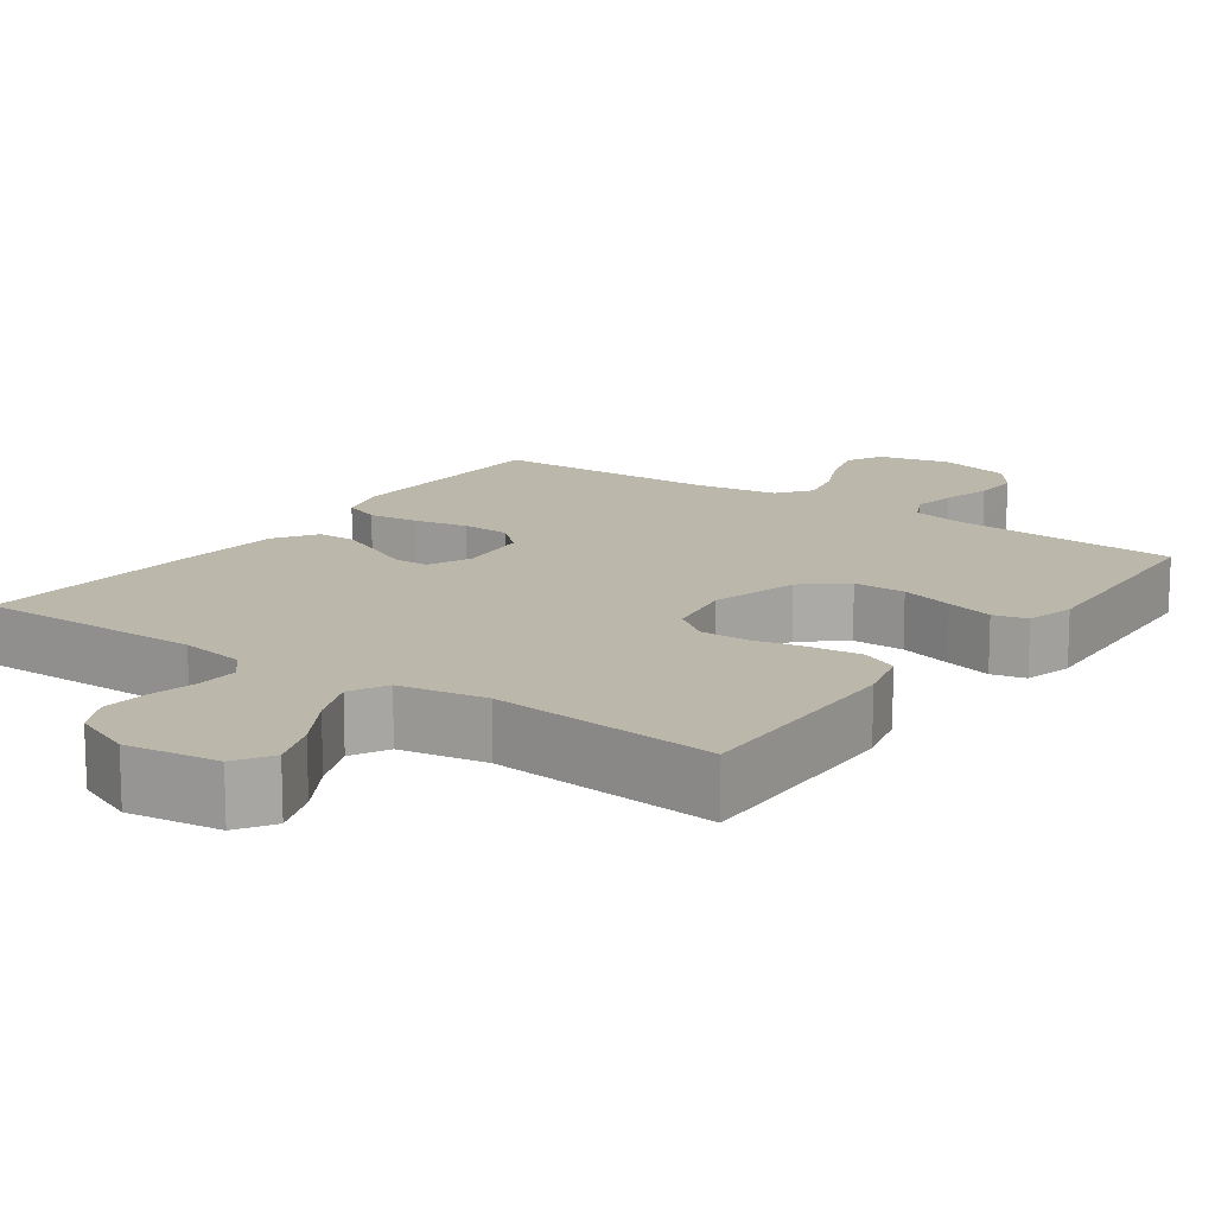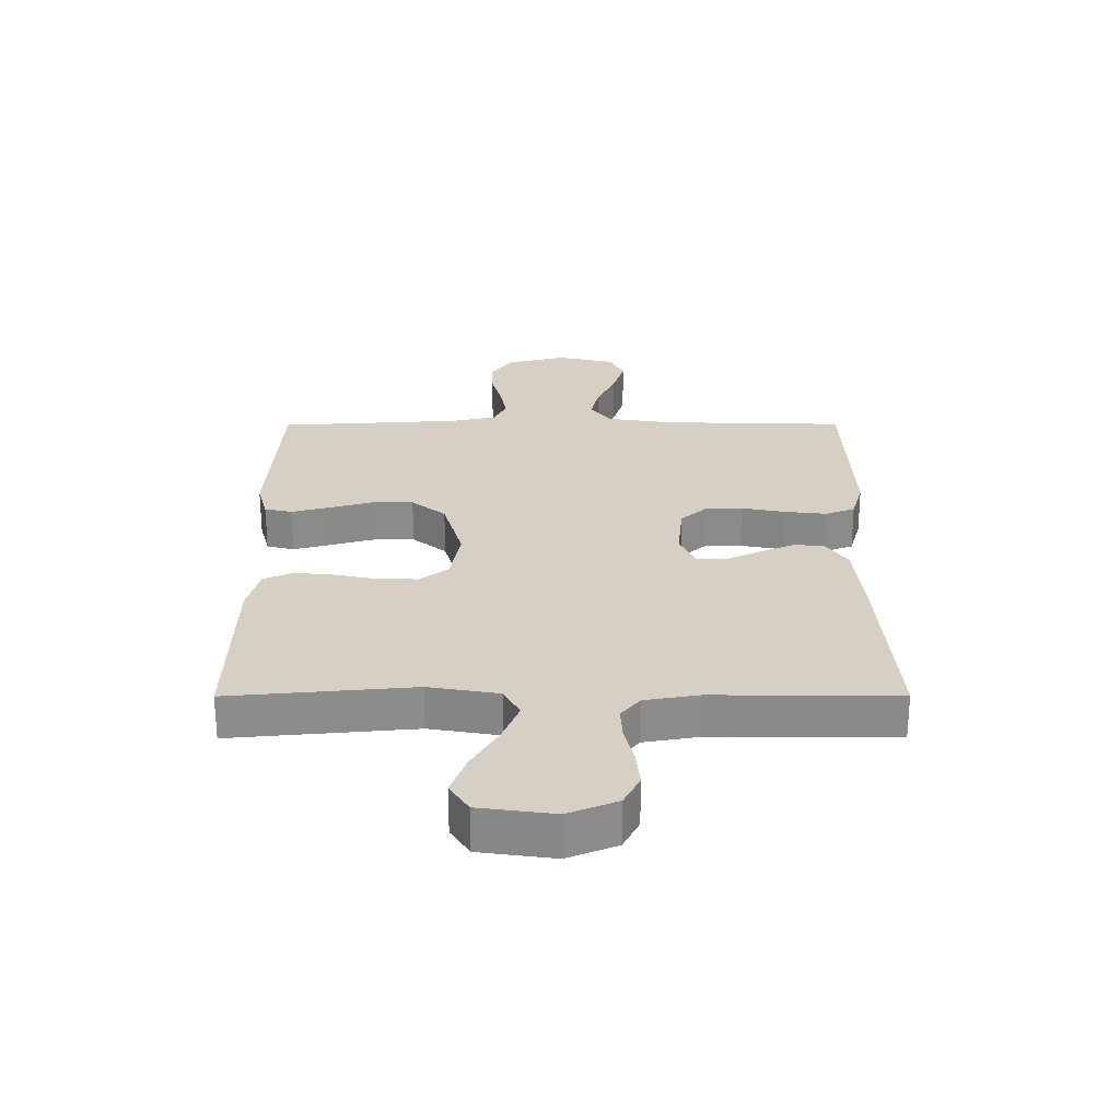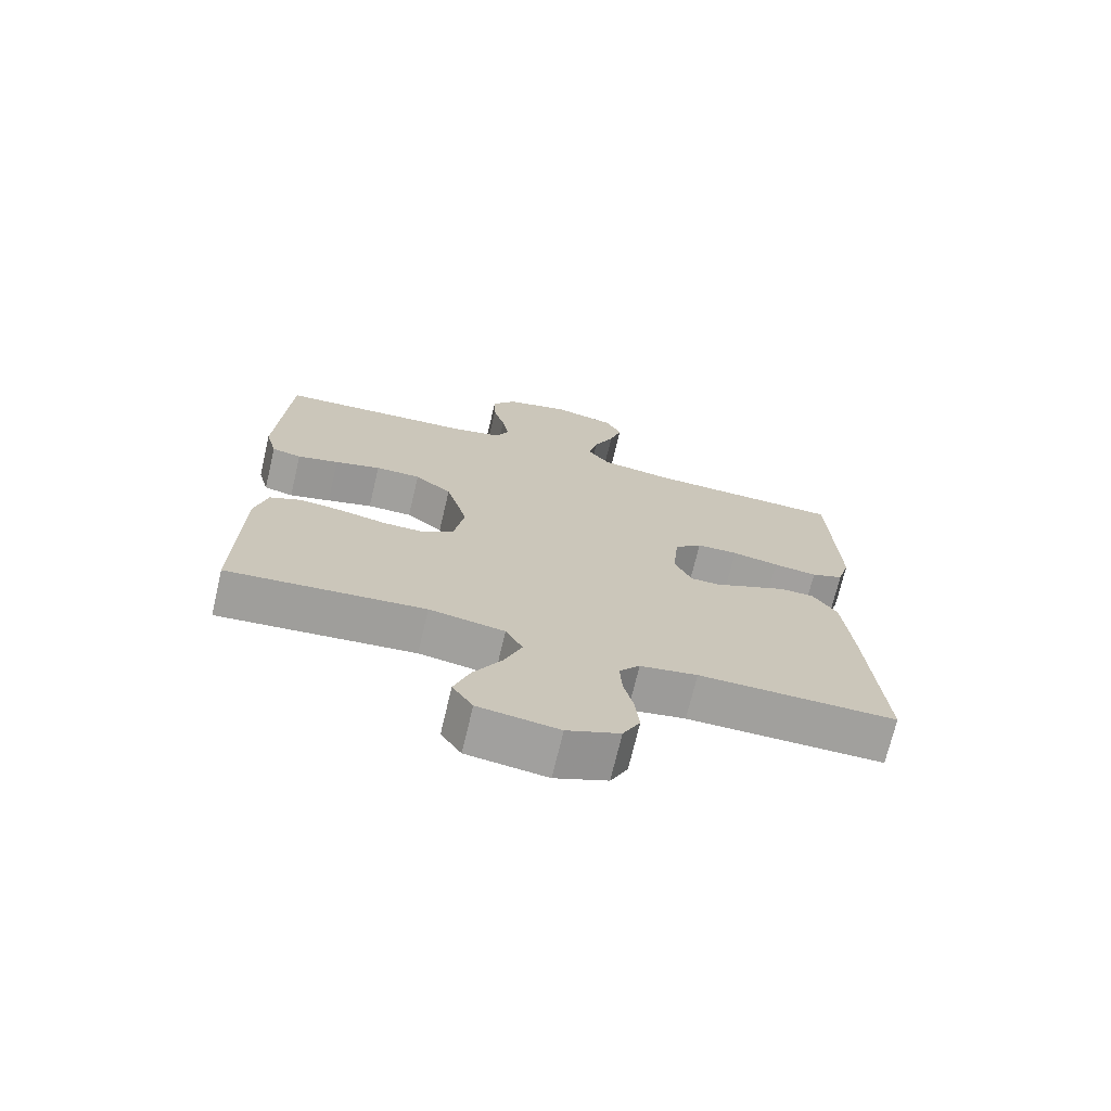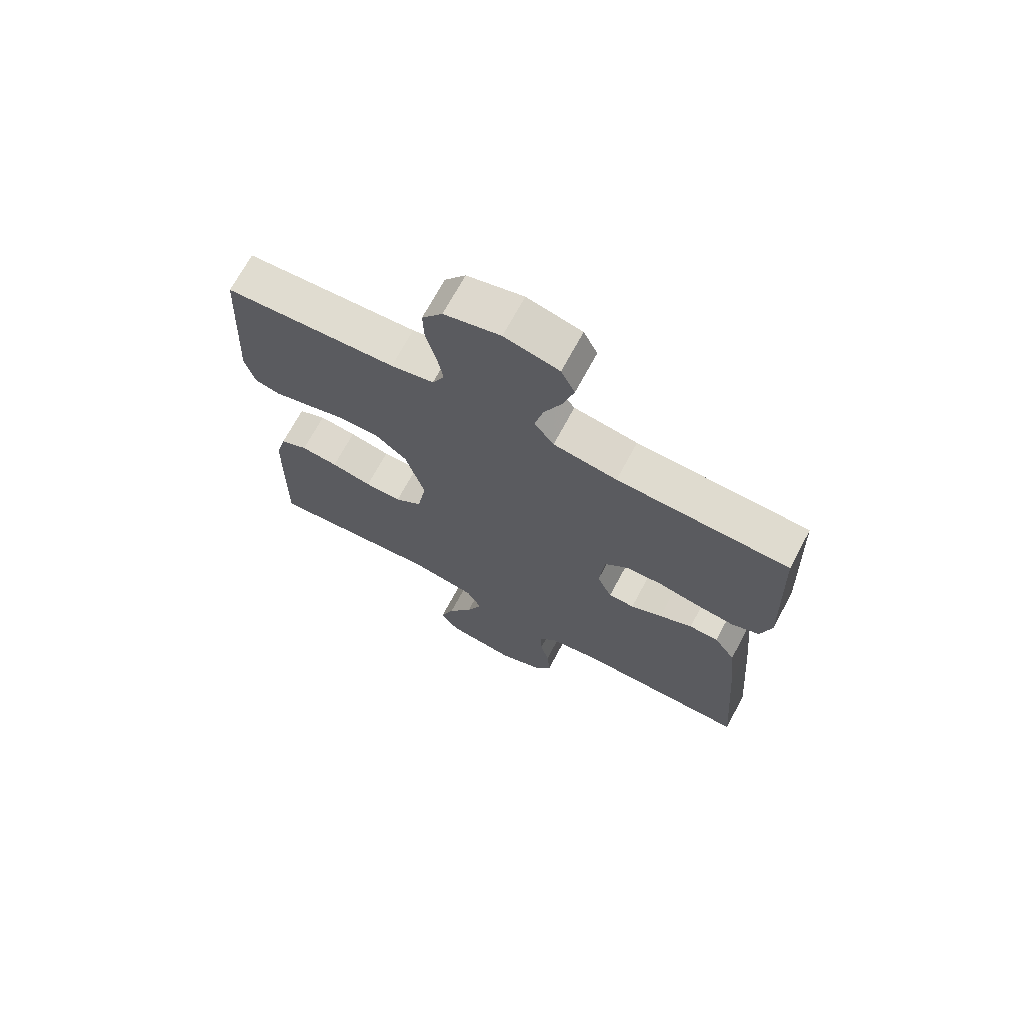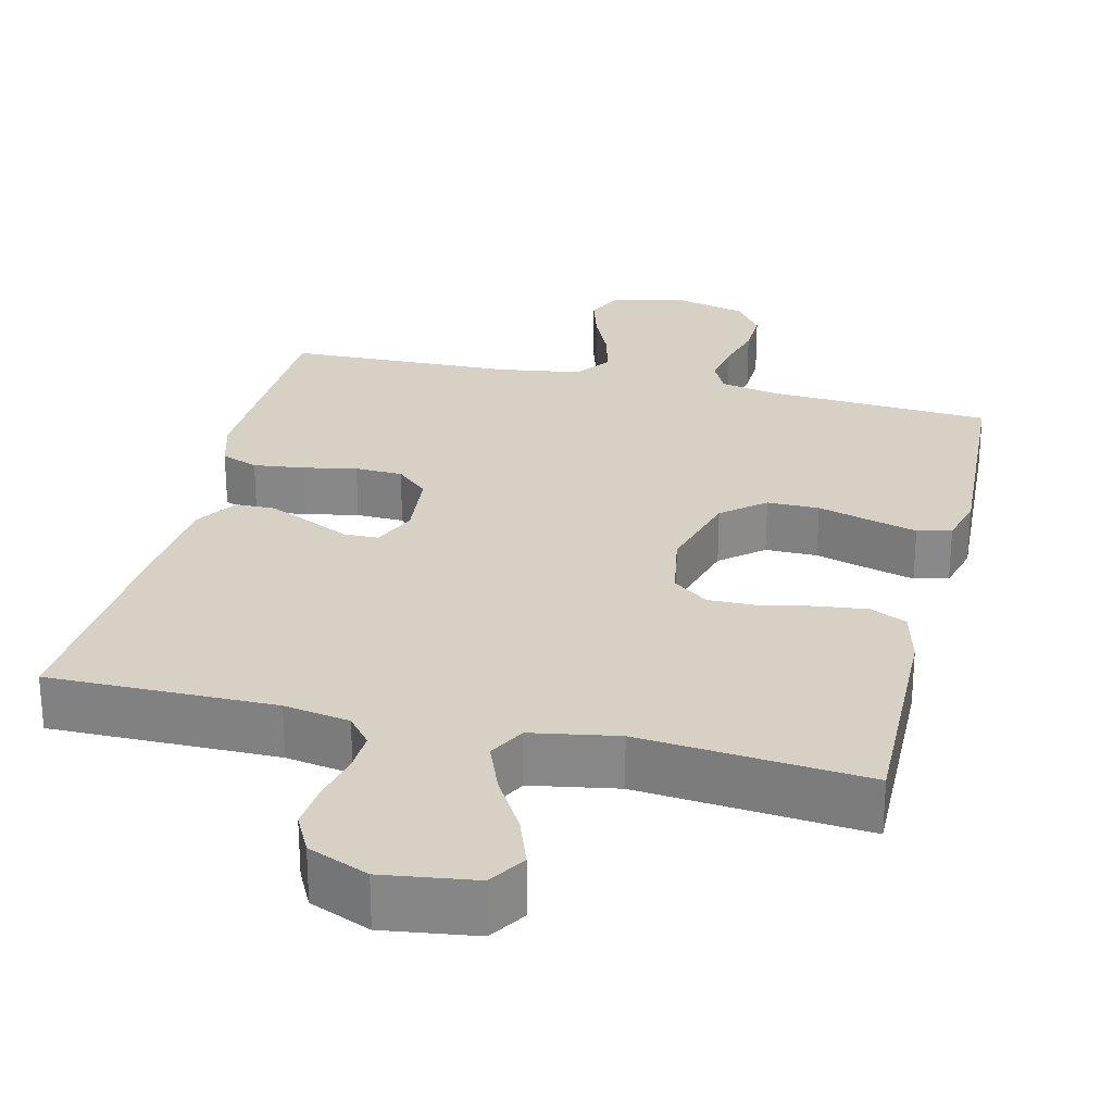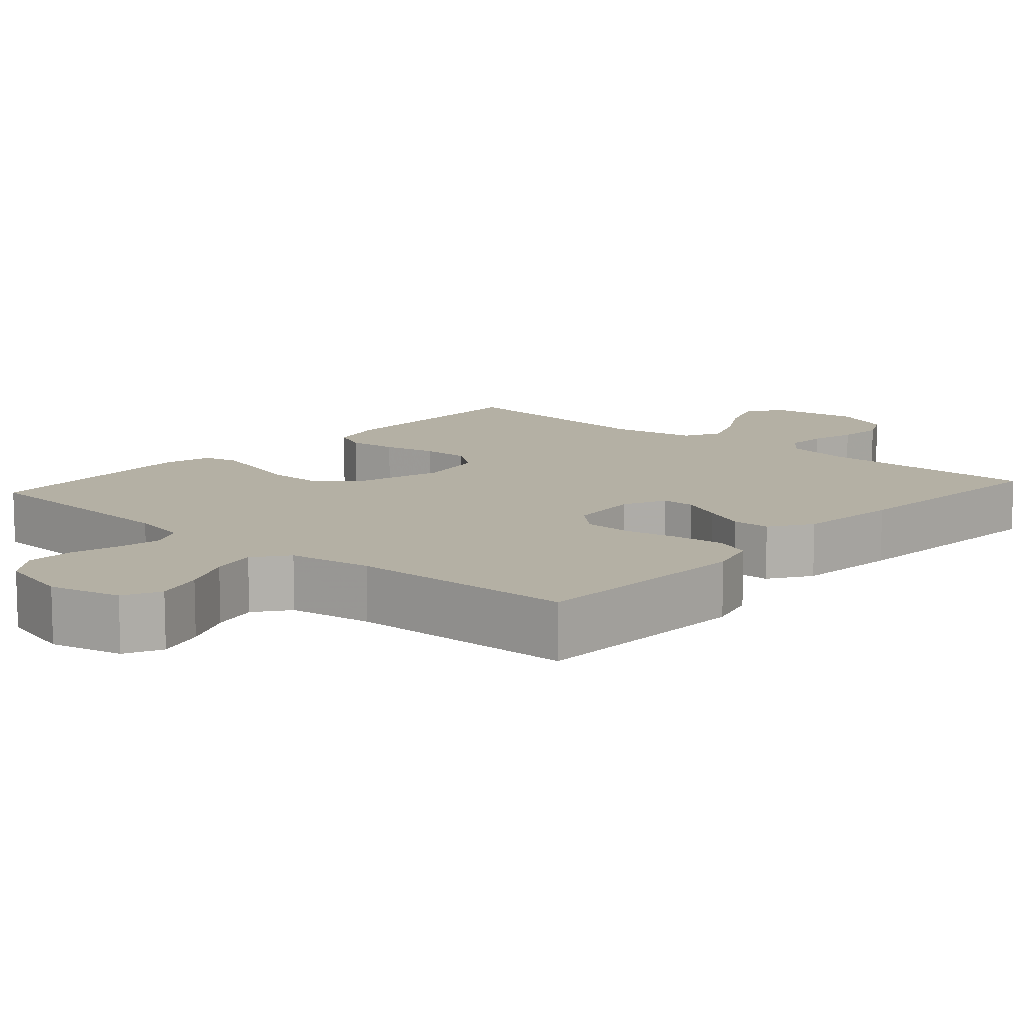
<metadata>
{"format":"obj","ext":"obj","renderer":"f3d","projection":"perspective","resolution":1024,"background":"white","views":[{"elev":14.5,"azim":-144.7,"up":"+Y"},{"elev":-63.7,"azim":0.1,"up":"+Z"},{"elev":-71.6,"azim":-13.3,"up":"+Z"},{"elev":70.1,"azim":28.2,"up":"+Z"},{"elev":27.0,"azim":-166.5,"up":"+Y"},{"elev":11.4,"azim":41.5,"up":"+Y"}]}
</metadata>
<code>
v -0.5 0.07 0.5
v -0.2 0.07 0.518
v -0.125 0.07 0.534
v -0.104 0.07 0.577
v -0.114 0.07 0.635
v -0.132 0.07 0.7
v -0.134 0.07 0.762
v -0.098 0.07 0.811
v 0 0.07 0.836
v 0.095 0.07 0.813
v 0.119 0.07 0.764
v 0.1 0.07 0.7
v 0.069 0.07 0.632
v 0.055 0.07 0.571
v 0.089 0.07 0.526
v 0.2 0.07 0.509
v 0.5 0.07 0.5
v 0.511 0.07 0.2
v 0.492 0.07 0.133
v 0.443 0.07 0.114
v 0.376 0.07 0.122
v 0.305 0.07 0.136
v 0.242 0.07 0.134
v 0.2 0.07 0.096
v 0.191 0.07 0
v 0.217 0.07 -0.057
v 0.262 0.07 -0.058
v 0.317 0.07 -0.032
v 0.375 0.07 -0.006
v 0.426 0.07 -0.007
v 0.463 0.07 -0.062
v 0.477 0.07 -0.2
v 0.5 0.07 -0.5
v 0.2 0.07 -0.498
v 0.113 0.07 -0.513
v 0.082 0.07 -0.551
v 0.085 0.07 -0.606
v 0.1 0.07 -0.668
v 0.106 0.07 -0.729
v 0.08 0.07 -0.78
v 0 0.07 -0.813
v -0.122 0.07 -0.796
v -0.153 0.07 -0.748
v -0.129 0.07 -0.682
v -0.086 0.07 -0.609
v -0.059 0.07 -0.542
v -0.085 0.07 -0.493
v -0.2 0.07 -0.473
v -0.5 0.07 -0.5
v -0.494 0.07 -0.2
v -0.475 0.07 -0.126
v -0.427 0.07 -0.104
v -0.362 0.07 -0.111
v -0.291 0.07 -0.126
v -0.227 0.07 -0.127
v -0.18 0.07 -0.092
v -0.164 0.07 0
v -0.197 0.07 0.116
v -0.253 0.07 0.162
v -0.322 0.07 0.162
v -0.392 0.07 0.142
v -0.455 0.07 0.125
v -0.5 0.07 0.136
v -0.517 0.07 0.2
v -0.5 0 0.5
v -0.2 0 0.518
v -0.125 0 0.534
v -0.104 0 0.577
v -0.114 0 0.635
v -0.132 0 0.7
v -0.134 0 0.762
v -0.098 0 0.811
v 0 0 0.836
v 0.095 0 0.813
v 0.119 0 0.764
v 0.1 0 0.7
v 0.069 0 0.632
v 0.055 0 0.571
v 0.089 0 0.526
v 0.2 0 0.509
v 0.5 0 0.5
v 0.511 0 0.2
v 0.492 0 0.133
v 0.443 0 0.114
v 0.376 0 0.122
v 0.305 0 0.136
v 0.242 0 0.134
v 0.2 0 0.096
v 0.191 0 0
v 0.217 0 -0.057
v 0.262 0 -0.058
v 0.317 0 -0.032
v 0.375 0 -0.006
v 0.426 0 -0.007
v 0.463 0 -0.062
v 0.477 0 -0.2
v 0.5 0 -0.5
v 0.2 0 -0.498
v 0.113 0 -0.513
v 0.082 0 -0.551
v 0.085 0 -0.606
v 0.1 0 -0.668
v 0.106 0 -0.729
v 0.08 0 -0.78
v 0 0 -0.813
v -0.122 0 -0.796
v -0.153 0 -0.748
v -0.129 0 -0.682
v -0.086 0 -0.609
v -0.059 0 -0.542
v -0.085 0 -0.493
v -0.2 0 -0.473
v -0.5 0 -0.5
v -0.494 0 -0.2
v -0.475 0 -0.126
v -0.427 0 -0.104
v -0.362 0 -0.111
v -0.291 0 -0.126
v -0.227 0 -0.127
v -0.18 0 -0.092
v -0.164 0 0
v -0.197 0 0.116
v -0.253 0 0.162
v -0.322 0 0.162
v -0.392 0 0.142
v -0.455 0 0.125
v -0.5 0 0.136
v -0.517 0 0.2
f 64 1 2
f 63 64 2
f 62 63 2
f 61 62 2
f 60 61 2
f 59 60 2 3
f 58 59 3 4
f 57 58 4
f 52 53 54
f 51 52 54
f 50 51 54
f 49 50 54
f 48 49 54
f 47 48 54 55
f 46 47 55 56
f 43 44 45
f 42 43 45
f 41 42 45
f 40 41 45
f 39 40 45
f 38 39 45
f 37 38 45
f 36 37 45 46
f 46 56 57
f 36 46 57
f 35 36 57
f 32 33 34
f 31 32 34
f 30 31 34
f 29 30 34
f 28 29 34
f 27 28 34
f 26 27 34 35
f 20 21 22
f 19 20 22
f 18 19 22
f 17 18 22
f 16 17 22
f 15 16 22 23
f 14 15 23 24
f 11 12 13
f 10 11 13
f 9 10 13
f 8 9 13
f 7 8 13
f 6 7 13
f 5 6 13
f 4 5 13 14
f 35 57 4
f 26 35 4
f 25 26 4
f 4 14 24 25
f 66 65 128
f 66 128 127
f 66 127 126
f 66 126 125
f 66 125 124
f 67 66 124 123
f 68 67 123 122
f 68 122 121
f 118 117 116
f 118 116 115
f 118 115 114
f 118 114 113
f 118 113 112
f 119 118 112 111
f 120 119 111 110
f 109 108 107
f 109 107 106
f 109 106 105
f 109 105 104
f 109 104 103
f 109 103 102
f 109 102 101
f 110 109 101 100
f 121 120 110
f 121 110 100
f 121 100 99
f 98 97 96
f 98 96 95
f 98 95 94
f 98 94 93
f 98 93 92
f 98 92 91
f 99 98 91 90
f 86 85 84
f 86 84 83
f 86 83 82
f 86 82 81
f 86 81 80
f 87 86 80 79
f 88 87 79 78
f 77 76 75
f 77 75 74
f 77 74 73
f 77 73 72
f 77 72 71
f 77 71 70
f 77 70 69
f 78 77 69 68
f 68 121 99
f 68 99 90
f 68 90 89
f 89 88 78 68
f 1 65 66 2
f 2 66 67 3
f 3 67 68 4
f 4 68 69 5
f 5 69 70 6
f 6 70 71 7
f 7 71 72 8
f 8 72 73 9
f 9 73 74 10
f 10 74 75 11
f 11 75 76 12
f 12 76 77 13
f 13 77 78 14
f 14 78 79 15
f 15 79 80 16
f 16 80 81 17
f 17 81 82 18
f 18 82 83 19
f 19 83 84 20
f 20 84 85 21
f 21 85 86 22
f 22 86 87 23
f 23 87 88 24
f 24 88 89 25
f 25 89 90 26
f 26 90 91 27
f 27 91 92 28
f 28 92 93 29
f 29 93 94 30
f 30 94 95 31
f 31 95 96 32
f 32 96 97 33
f 33 97 98 34
f 34 98 99 35
f 35 99 100 36
f 36 100 101 37
f 37 101 102 38
f 38 102 103 39
f 39 103 104 40
f 40 104 105 41
f 41 105 106 42
f 42 106 107 43
f 43 107 108 44
f 44 108 109 45
f 45 109 110 46
f 46 110 111 47
f 47 111 112 48
f 48 112 113 49
f 49 113 114 50
f 50 114 115 51
f 51 115 116 52
f 52 116 117 53
f 53 117 118 54
f 54 118 119 55
f 55 119 120 56
f 56 120 121 57
f 57 121 122 58
f 58 122 123 59
f 59 123 124 60
f 60 124 125 61
f 61 125 126 62
f 62 126 127 63
f 63 127 128 64
f 64 128 65 1

</code>
